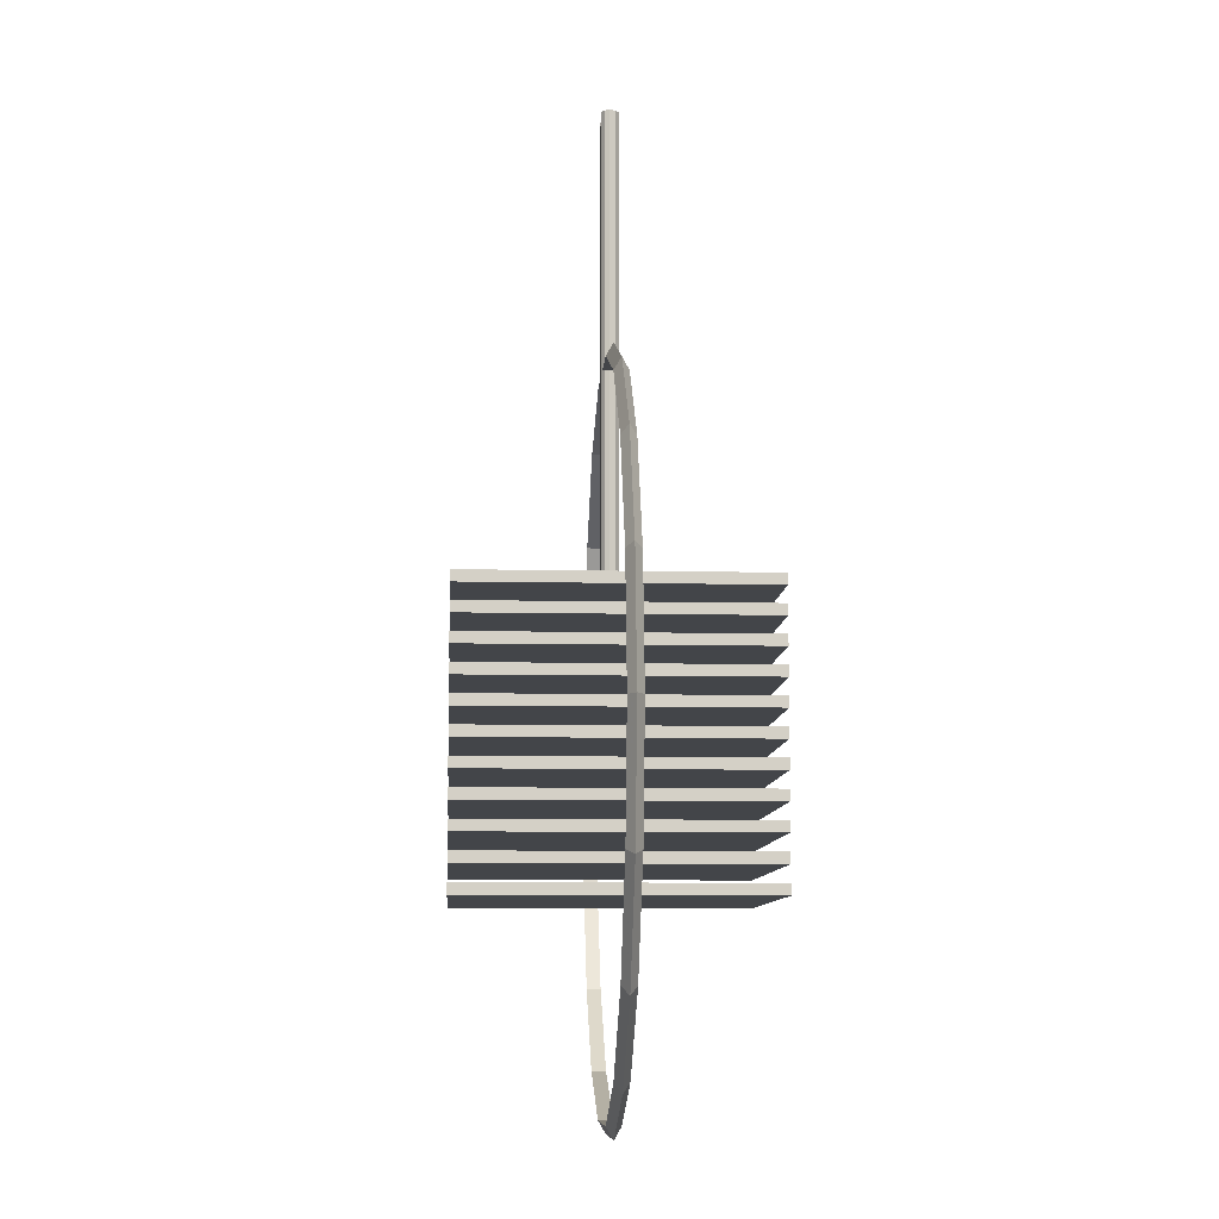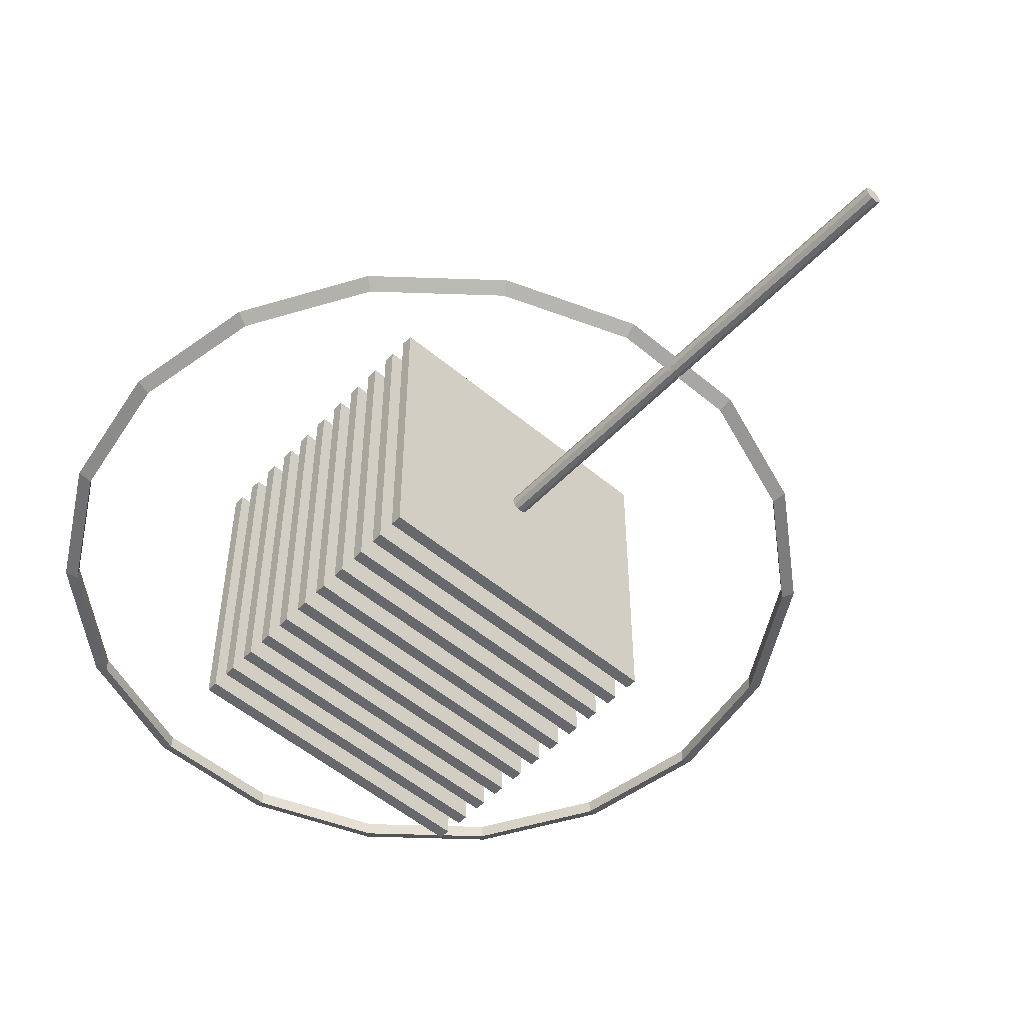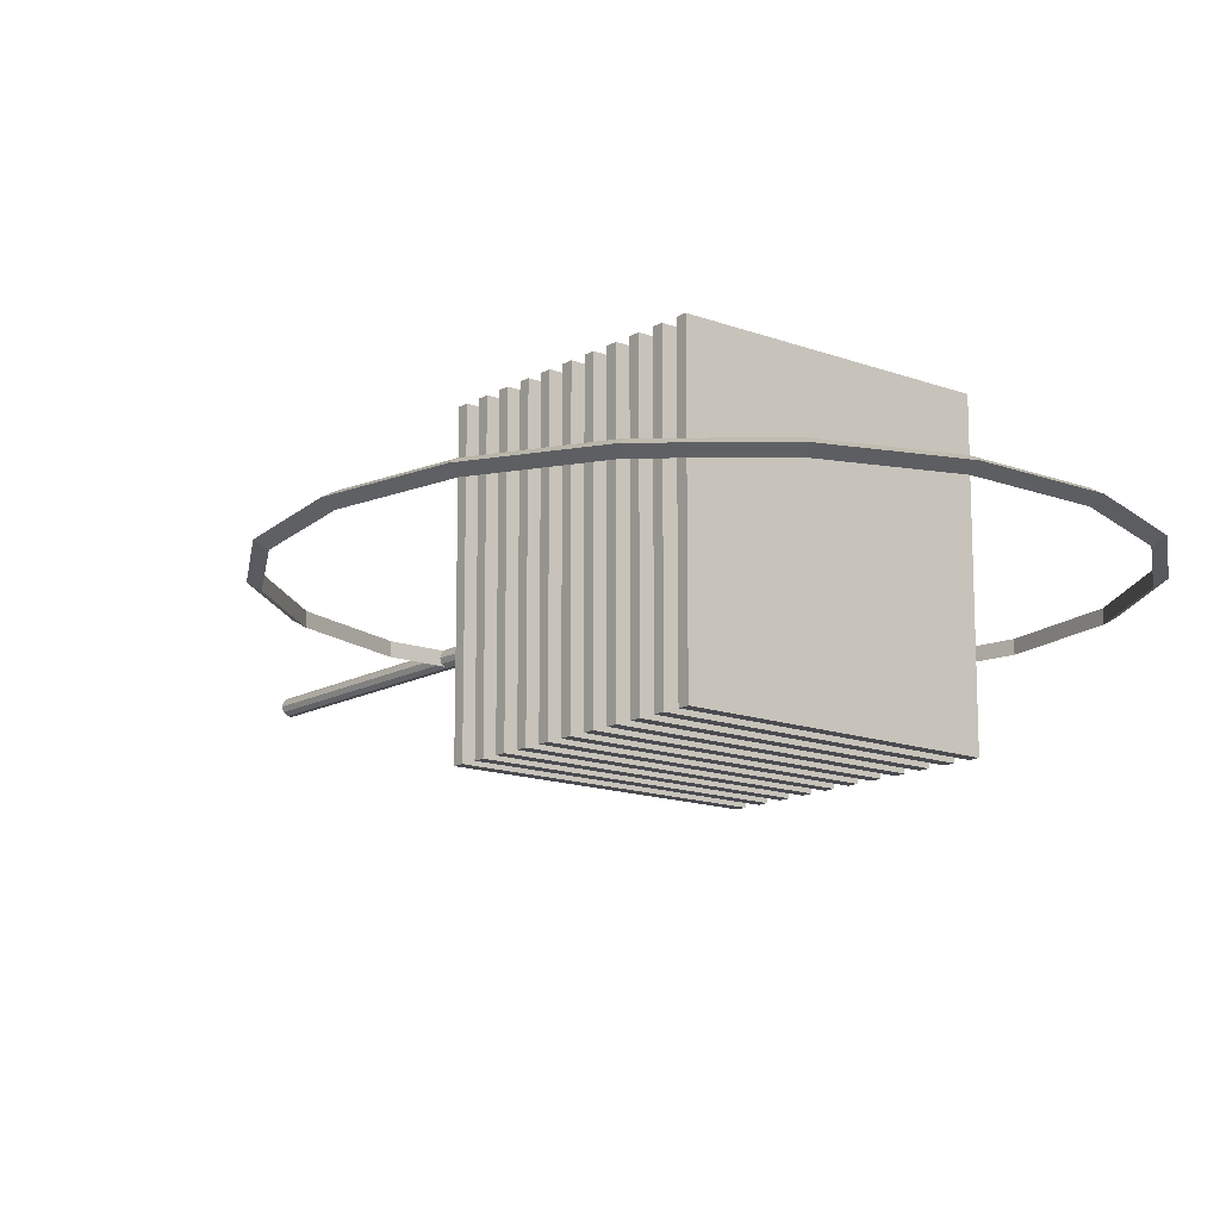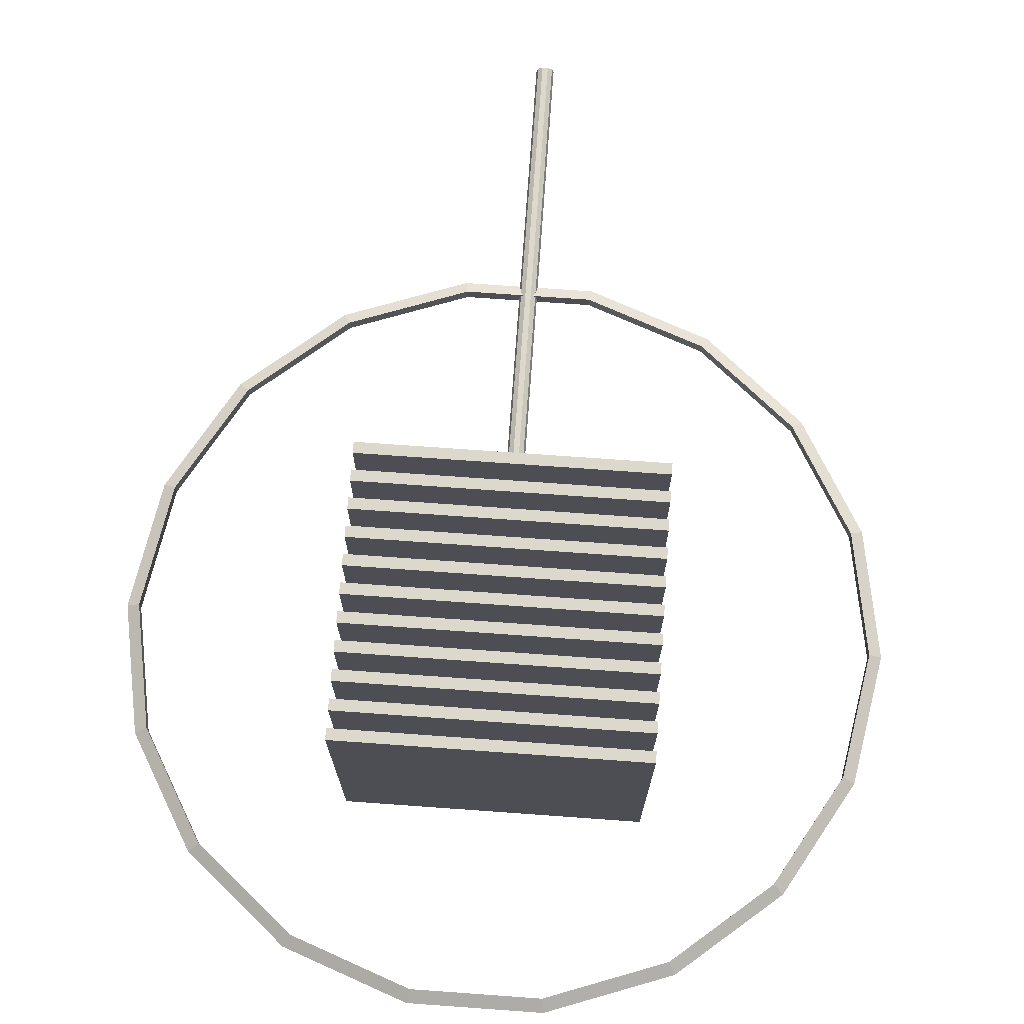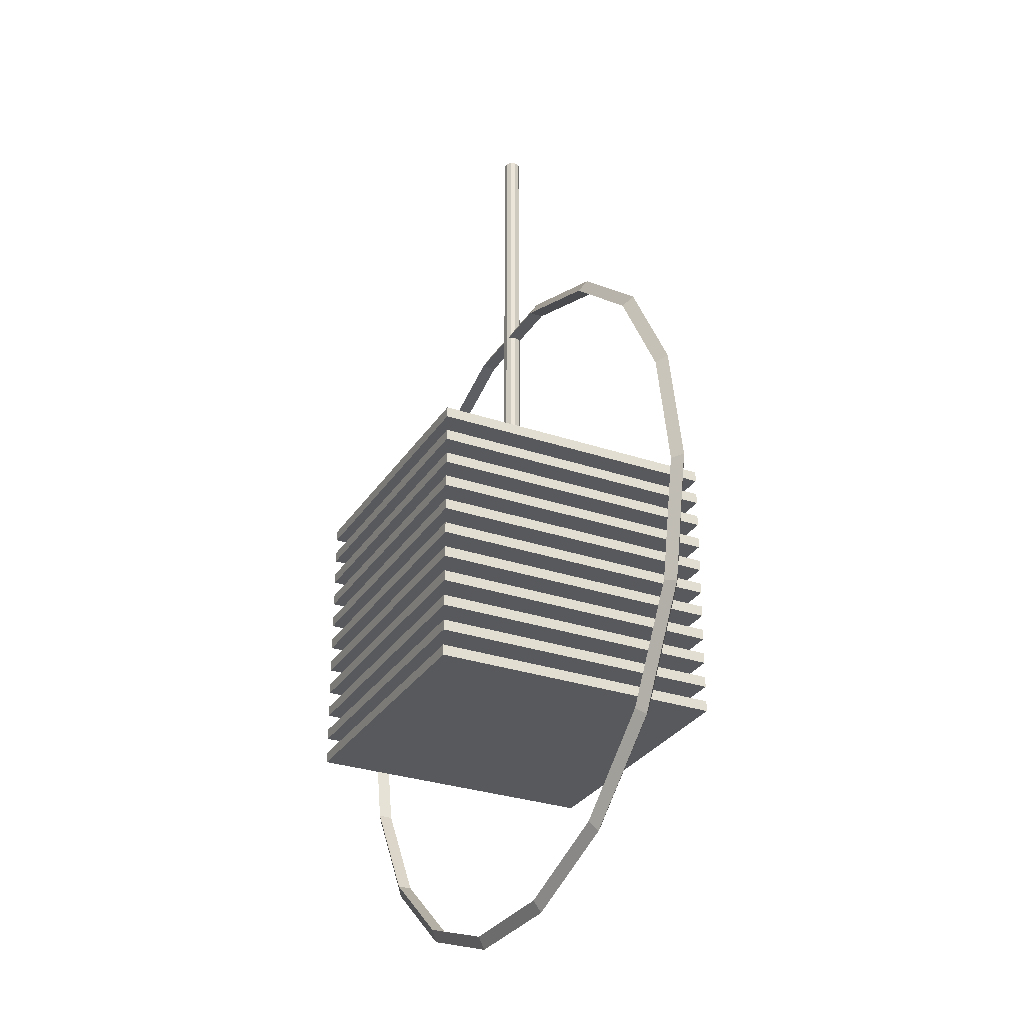
<metadata>
{"format":"obj","ext":"obj","renderer":"f3d","projection":"perspective","resolution":1024,"background":"white","views":[{"elev":-8.7,"azim":86.6,"up":"+Y"},{"elev":-52.5,"azim":137.9,"up":"+Z"},{"elev":-14.4,"azim":-39.1,"up":"+Z"},{"elev":72.7,"azim":4.1,"up":"+Z"},{"elev":-29.5,"azim":-116.5,"up":"+Y"}]}
</metadata>
<code>
g Tore
v 0.3368 -0.215 0
v 0.3255 -0.215 0.006565
v 0.3255 -0.215 -0.006565
v 0.3165 -0.09976 0
v 0.3058 -0.1036 0.006565
v 0.3058 -0.1036 -0.006565
v 0.258 0.001549 0
v 0.2493 -0.00576 0.006565
v 0.2493 -0.00576 -0.006565
v 0.1684 0.07674 0
v 0.1627 0.06689 0.006565
v 0.1627 0.06689 -0.006565
v 0.05849 0.1168 0
v 0.05652 0.1056 0.006565
v 0.05652 0.1056 -0.006565
v -0.05849 0.1168 0
v -0.05652 0.1056 0.006565
v -0.05652 0.1056 -0.006565
v -0.1684 0.07674 0
v -0.1627 0.06689 0.006565
v -0.1627 0.06689 -0.006565
v -0.258 0.001549 0
v -0.2493 -0.00576 0.006565
v -0.2493 -0.00576 -0.006565
v -0.3165 -0.09976 0
v -0.3058 -0.1036 0.006565
v -0.3058 -0.1036 -0.006565
v -0.3368 -0.215 0
v -0.3255 -0.215 0.006565
v -0.3255 -0.215 -0.006565
v -0.3165 -0.3302 0
v -0.3058 -0.3263 0.006565
v -0.3058 -0.3263 -0.006565
v -0.258 -0.4315 0
v -0.2493 -0.4242 0.006565
v -0.2493 -0.4242 -0.006565
v -0.1684 -0.5067 0
v -0.1627 -0.4968 0.006565
v -0.1627 -0.4968 -0.006565
v -0.05849 -0.5467 0
v -0.05652 -0.5355 0.006565
v -0.05652 -0.5355 -0.006565
v 0.05849 -0.5467 0
v 0.05652 -0.5355 0.006565
v 0.05652 -0.5355 -0.006565
v 0.1684 -0.5067 0
v 0.1627 -0.4968 0.006565
v 0.1627 -0.4968 -0.006565
v 0.258 -0.4315 0
v 0.2493 -0.4242 0.006565
v 0.2493 -0.4242 -0.006565
v 0.3165 -0.3302 0
v 0.3058 -0.3263 0.006565
v 0.3058 -0.3263 -0.006565
f 4 5 2 1
f 5 6 3 2
f 6 4 1 3
f 7 8 5 4
f 8 9 6 5
f 9 7 4 6
f 10 11 8 7
f 11 12 9 8
f 12 10 7 9
f 13 14 11 10
f 14 15 12 11
f 15 13 10 12
f 16 17 14 13
f 17 18 15 14
f 18 16 13 15
f 19 20 17 16
f 20 21 18 17
f 21 19 16 18
f 22 23 20 19
f 23 24 21 20
f 24 22 19 21
f 25 26 23 22
f 26 27 24 23
f 27 25 22 24
f 28 29 26 25
f 29 30 27 26
f 30 28 25 27
f 31 32 29 28
f 32 33 30 29
f 33 31 28 30
f 34 35 32 31
f 35 36 33 32
f 36 34 31 33
f 37 38 35 34
f 38 39 36 35
f 39 37 34 36
f 40 41 38 37
f 41 42 39 38
f 42 40 37 39
f 43 44 41 40
f 44 45 42 41
f 45 43 40 42
f 46 47 44 43
f 47 48 45 44
f 48 46 43 45
f 49 50 47 46
f 50 51 48 47
f 51 49 46 48
f 52 53 50 49
f 53 54 51 50
f 54 52 49 51
f 1 2 53 52
f 2 3 54 53
f 3 1 52 54
g Cylindre
v 0 -0.1122 0
v 0 0.3403 0
v 0.008146 -0.1122 0
v 0.008146 -0.1122 0
v 0.008146 0.3403 0
v 0.008146 0.3403 0
v 0.00659 -0.1122 -0.004788
v 0.00659 -0.1122 -0.004788
v 0.00659 0.3403 -0.004788
v 0.00659 0.3403 -0.004788
v 0.002517 -0.1122 -0.007747
v 0.002517 -0.1122 -0.007747
v 0.002517 0.3403 -0.007747
v 0.002517 0.3403 -0.007747
v -0.002517 -0.1122 -0.007747
v -0.002517 -0.1122 -0.007747
v -0.002517 0.3403 -0.007747
v -0.002517 0.3403 -0.007747
v -0.00659 -0.1122 -0.004788
v -0.00659 -0.1122 -0.004788
v -0.00659 0.3403 -0.004788
v -0.00659 0.3403 -0.004788
v -0.008146 -0.1122 0
v -0.008146 -0.1122 0
v -0.008146 0.3403 0
v -0.008146 0.3403 0
v -0.00659 -0.1122 0.004788
v -0.00659 -0.1122 0.004788
v -0.00659 0.3403 0.004788
v -0.00659 0.3403 0.004788
v -0.002517 -0.1122 0.007747
v -0.002517 -0.1122 0.007747
v -0.002517 0.3403 0.007747
v -0.002517 0.3403 0.007747
v 0.002517 -0.1122 0.007747
v 0.002517 -0.1122 0.007747
v 0.002517 0.3403 0.007747
v 0.002517 0.3403 0.007747
v 0.00659 -0.1122 0.004788
v 0.00659 -0.1122 0.004788
v 0.00659 0.3403 0.004788
v 0.00659 0.3403 0.004788
f 61 57 55
f 62 63 59 58
f 64 56 60
f 65 61 55
f 66 67 63 62
f 68 56 64
f 69 65 55
f 70 71 67 66
f 72 56 68
f 73 69 55
f 74 75 71 70
f 76 56 72
f 77 73 55
f 78 79 75 74
f 80 56 76
f 81 77 55
f 82 83 79 78
f 84 56 80
f 85 81 55
f 86 87 83 82
f 88 56 84
f 89 85 55
f 90 91 87 86
f 92 56 88
f 93 89 55
f 94 95 91 90
f 96 56 92
f 57 93 55
f 58 59 95 94
f 60 56 96
g Bool_en Neutre_1 Cube
v -0.1364 -0.3525 0.1364
v 0.1364 -0.3525 0.1364
v -0.1364 -0.3275 0.1364
v 0.1364 -0.3275 0.1364
v -0.1364 -0.3425 0.1364
v 0.1364 -0.3425 0.1364
v -0.1364 -0.3025 0.1364
v 0.1364 -0.3025 0.1364
v -0.1364 -0.3175 0.1364
v 0.1364 -0.3175 0.1364
v -0.1364 -0.2775 0.1364
v 0.1364 -0.2775 0.1364
v -0.1364 -0.2925 0.1364
v 0.1364 -0.2925 0.1364
v -0.1364 -0.2525 0.1364
v 0.1364 -0.2525 0.1364
v -0.1364 -0.2675 0.1364
v 0.1364 -0.2675 0.1364
v -0.1364 -0.2275 0.1364
v 0.1364 -0.2275 0.1364
v -0.1364 -0.2425 0.1364
v 0.1364 -0.2425 0.1364
v -0.1364 -0.2025 0.1364
v 0.1364 -0.2025 0.1364
v -0.1364 -0.2175 0.1364
v 0.1364 -0.2175 0.1364
v -0.1364 -0.1775 0.1364
v 0.1364 -0.1775 0.1364
v -0.1364 -0.1925 0.1364
v 0.1364 -0.1925 0.1364
v -0.1364 -0.1525 0.1364
v 0.1364 -0.1525 0.1364
v -0.1364 -0.1675 0.1364
v 0.1364 -0.1675 0.1364
v -0.1364 -0.1275 0.1364
v 0.1364 -0.1275 0.1364
v -0.1364 -0.1425 0.1364
v 0.1364 -0.1425 0.1364
v -0.1364 -0.1025 0.1364
v 0.1364 -0.1025 0.1364
v -0.1364 -0.1175 0.1364
v 0.1364 -0.1175 0.1364
v -0.1364 -0.09253 0.1364
v 0.1364 -0.09253 0.1364
v 0.1364 -0.3525 -0.1364
v 0.1364 -0.3275 -0.1364
v 0.1364 -0.3425 -0.1364
v 0.1364 -0.3025 -0.1364
v 0.1364 -0.3175 -0.1364
v 0.1364 -0.2775 -0.1364
v 0.1364 -0.2925 -0.1364
v 0.1364 -0.2525 -0.1364
v 0.1364 -0.2675 -0.1364
v 0.1364 -0.2275 -0.1364
v 0.1364 -0.2425 -0.1364
v 0.1364 -0.2025 -0.1364
v 0.1364 -0.2175 -0.1364
v 0.1364 -0.1775 -0.1364
v 0.1364 -0.1925 -0.1364
v 0.1364 -0.1525 -0.1364
v 0.1364 -0.1675 -0.1364
v 0.1364 -0.1275 -0.1364
v 0.1364 -0.1425 -0.1364
v 0.1364 -0.1025 -0.1364
v 0.1364 -0.1175 -0.1364
v 0.1364 -0.09253 -0.1364
v -0.1364 -0.3525 -0.1364
v -0.1364 -0.3275 -0.1364
v -0.1364 -0.3425 -0.1364
v -0.1364 -0.3025 -0.1364
v -0.1364 -0.3175 -0.1364
v -0.1364 -0.2775 -0.1364
v -0.1364 -0.2925 -0.1364
v -0.1364 -0.2525 -0.1364
v -0.1364 -0.2675 -0.1364
v -0.1364 -0.2275 -0.1364
v -0.1364 -0.2425 -0.1364
v -0.1364 -0.2025 -0.1364
v -0.1364 -0.2175 -0.1364
v -0.1364 -0.1775 -0.1364
v -0.1364 -0.1925 -0.1364
v -0.1364 -0.1525 -0.1364
v -0.1364 -0.1675 -0.1364
v -0.1364 -0.1275 -0.1364
v -0.1364 -0.1425 -0.1364
v -0.1364 -0.1025 -0.1364
v -0.1364 -0.1175 -0.1364
v -0.1364 -0.09253 -0.1364
f 98 102 101 97
f 100 106 105 99
f 104 110 109 103
f 108 114 113 107
f 112 118 117 111
f 116 122 121 115
f 120 126 125 119
f 124 130 129 123
f 128 134 133 127
f 132 138 137 131
f 136 140 139 135
f 98 141 143 102
f 100 142 145 106
f 104 144 147 110
f 108 146 149 114
f 148 151 118 112
f 150 153 122 116
f 152 155 126 120
f 154 157 130 124
f 156 159 134 128
f 158 161 138 132
f 160 162 140 136
f 162 160 182 184
f 161 158 180 183
f 159 156 178 181
f 157 154 176 179
f 155 152 174 177
f 153 150 172 175
f 151 148 170 173
f 149 146 168 171
f 147 144 166 169
f 145 142 164 167
f 143 141 163 165
f 163 97 101 165
f 99 105 167 164
f 166 103 109 169
f 168 107 113 171
f 170 111 117 173
f 115 121 175 172
f 119 125 177 174
f 123 129 179 176
f 178 127 133 181
f 131 137 183 180
f 135 139 184 182
g Bool_en Neutre_1 Solide_platonicien
v 0 -0.2155 0
v 0 -0.2155 0
v 0 -0.2155 0
v 0 -0.2155 0
v 0 -0.2155 0
v 0 -0.2155 0
v 0 -0.2155 0
v 0 -0.2155 0
v 0 -0.2155 0
v 0 -0.2155 0
v 0 -0.2155 0
v 0 -0.2155 0
f 185 193 194
f 185 187 193
f 187 188 193
f 188 189 193
f 189 194 193
f 191 194 189
f 192 194 191
f 192 185 194
f 186 195 196
f 186 196 187
f 196 188 187
f 196 190 188
f 196 195 190
f 195 191 190
f 195 192 191
f 195 186 192
f 185 192 186
f 185 186 187
f 188 190 189
f 190 191 189
g Bool_en Neutre Cloneur Cube_5
v -0.1364 -0.3525 0.1364
v 0.1364 -0.3525 0.1364
v 0.1364 -0.3525 -0.1364
v -0.1364 -0.3525 -0.1364
f 199 198 197 200
g Bool_en Neutre Cloneur Cube_6
v -0.1364 -0.3275 0.1364
v 0.1364 -0.3275 0.1364
v -0.1364 -0.3425 0.1364
v 0.1364 -0.3425 0.1364
v 0.1364 -0.3275 -0.1364
v 0.1364 -0.3425 -0.1364
v -0.1364 -0.3275 -0.1364
v -0.1364 -0.3425 -0.1364
f 205 202 201 207
f 208 203 204 206
g Bool_en Neutre Cloneur Cube_7
v -0.1364 -0.3025 0.1364
v 0.1364 -0.3025 0.1364
v -0.1364 -0.3175 0.1364
v 0.1364 -0.3175 0.1364
v 0.1364 -0.3025 -0.1364
v 0.1364 -0.3175 -0.1364
v -0.1364 -0.3025 -0.1364
v -0.1364 -0.3175 -0.1364
f 213 210 209 215
f 216 211 212 214
g Bool_en Neutre Cloneur Cube_8
v -0.1364 -0.2775 0.1364
v 0.1364 -0.2775 0.1364
v -0.1364 -0.2925 0.1364
v 0.1364 -0.2925 0.1364
v 0.1364 -0.2775 -0.1364
v 0.1364 -0.2925 -0.1364
v -0.1364 -0.2775 -0.1364
v -0.1364 -0.2925 -0.1364
f 221 218 217 223
f 224 219 220 222
g Bool_en Neutre Cloneur Cube_9
v -0.1364 -0.2525 0.1364
v 0.1364 -0.2525 0.1364
v -0.1364 -0.2675 0.1364
v 0.1364 -0.2675 0.1364
v 0.1364 -0.2525 -0.1364
v 0.1364 -0.2675 -0.1364
v -0.1364 -0.2525 -0.1364
v -0.1364 -0.2675 -0.1364
f 229 226 225 231
f 232 227 228 230
g Bool_en Neutre Cloneur Cube_10
v -0.1364 -0.2275 0.1364
v 0.1364 -0.2275 0.1364
v -0.1364 -0.2425 0.1364
v 0.1364 -0.2425 0.1364
v 0.1364 -0.2275 -0.1364
v 0.1364 -0.2425 -0.1364
v -0.1364 -0.2275 -0.1364
v -0.1364 -0.2425 -0.1364
f 237 234 233 239
f 240 235 236 238
g Bool_en Neutre Cloneur Cube_11
v -0.1364 -0.2025 0.1364
v 0.1364 -0.2025 0.1364
v -0.1364 -0.2175 0.1364
v 0.1364 -0.2175 0.1364
v 0.1364 -0.2025 -0.1364
v 0.1364 -0.2175 -0.1364
v -0.1364 -0.2025 -0.1364
v -0.1364 -0.2175 -0.1364
f 245 242 241 247
f 248 243 244 246
g Bool_en Neutre Cloneur Cube_12
v -0.1364 -0.1775 0.1364
v 0.1364 -0.1775 0.1364
v -0.1364 -0.1925 0.1364
v 0.1364 -0.1925 0.1364
v 0.1364 -0.1775 -0.1364
v 0.1364 -0.1925 -0.1364
v -0.1364 -0.1775 -0.1364
v -0.1364 -0.1925 -0.1364
f 253 250 249 255
f 256 251 252 254
g Bool_en Neutre Cloneur Cube_13
v -0.1364 -0.1525 0.1364
v 0.1364 -0.1525 0.1364
v -0.1364 -0.1675 0.1364
v 0.1364 -0.1675 0.1364
v 0.1364 -0.1525 -0.1364
v 0.1364 -0.1675 -0.1364
v -0.1364 -0.1525 -0.1364
v -0.1364 -0.1675 -0.1364
f 261 258 257 263
f 264 259 260 262
g Bool_en Neutre Cloneur Cube_14
v -0.1364 -0.1275 0.1364
v 0.1364 -0.1275 0.1364
v -0.1364 -0.1425 0.1364
v 0.1364 -0.1425 0.1364
v 0.1364 -0.1275 -0.1364
v 0.1364 -0.1425 -0.1364
v -0.1364 -0.1275 -0.1364
v -0.1364 -0.1425 -0.1364
f 269 266 265 271
f 272 267 268 270
g Bool_en Neutre Cloneur Cube_15
v -0.1364 -0.1025 0.1364
v 0.1364 -0.1025 0.1364
v -0.1364 -0.1175 0.1364
v 0.1364 -0.1175 0.1364
v 0.1364 -0.1025 -0.1364
v 0.1364 -0.1175 -0.1364
v -0.1364 -0.1025 -0.1364
v -0.1364 -0.1175 -0.1364
f 277 274 273 279
f 280 275 276 278
g Bool_en Neutre Cloneur Cube_16
v -0.1364 -0.09253 0.1364
v 0.1364 -0.09253 0.1364
v 0.1364 -0.09253 -0.1364
v -0.1364 -0.09253 -0.1364
f 284 281 282 283

</code>
